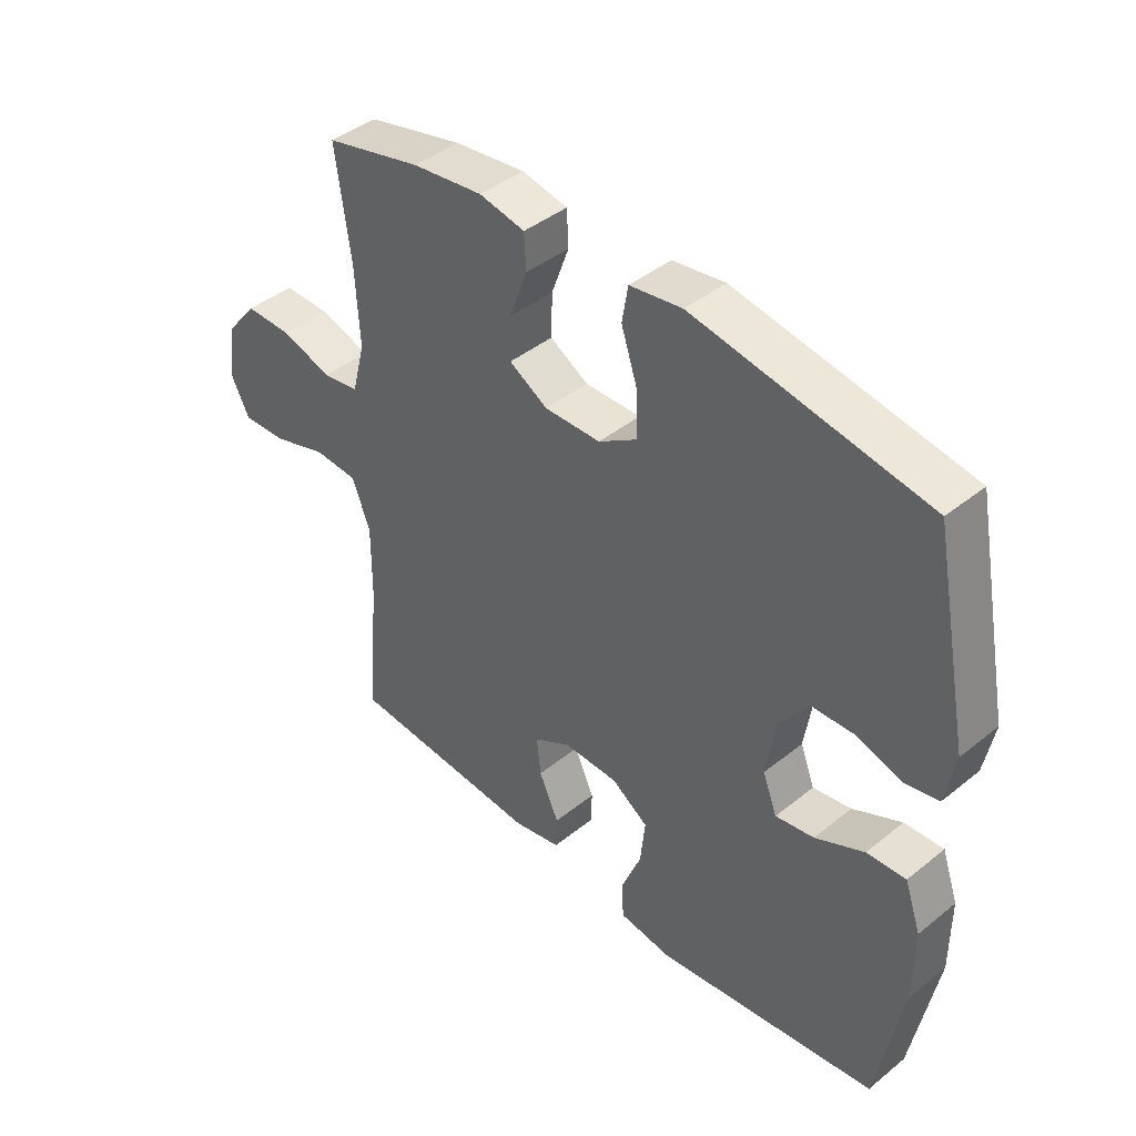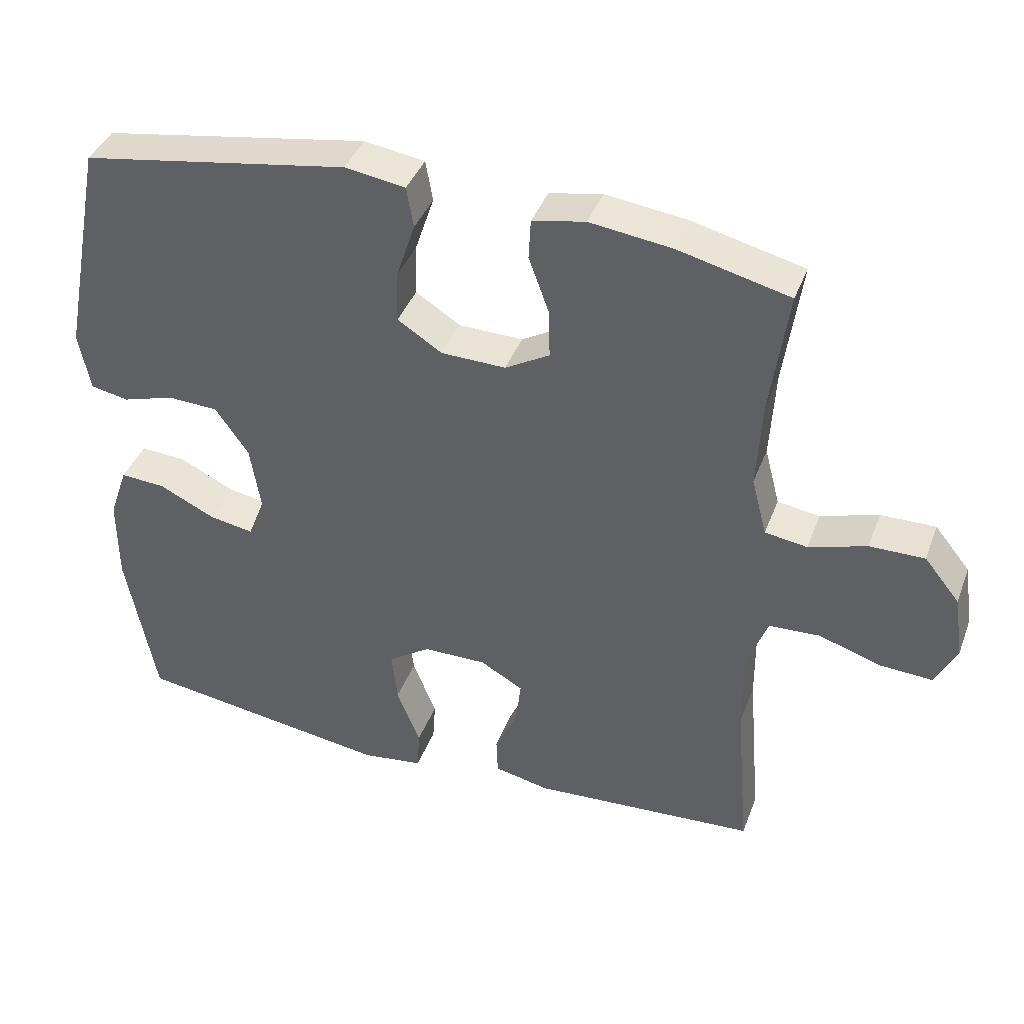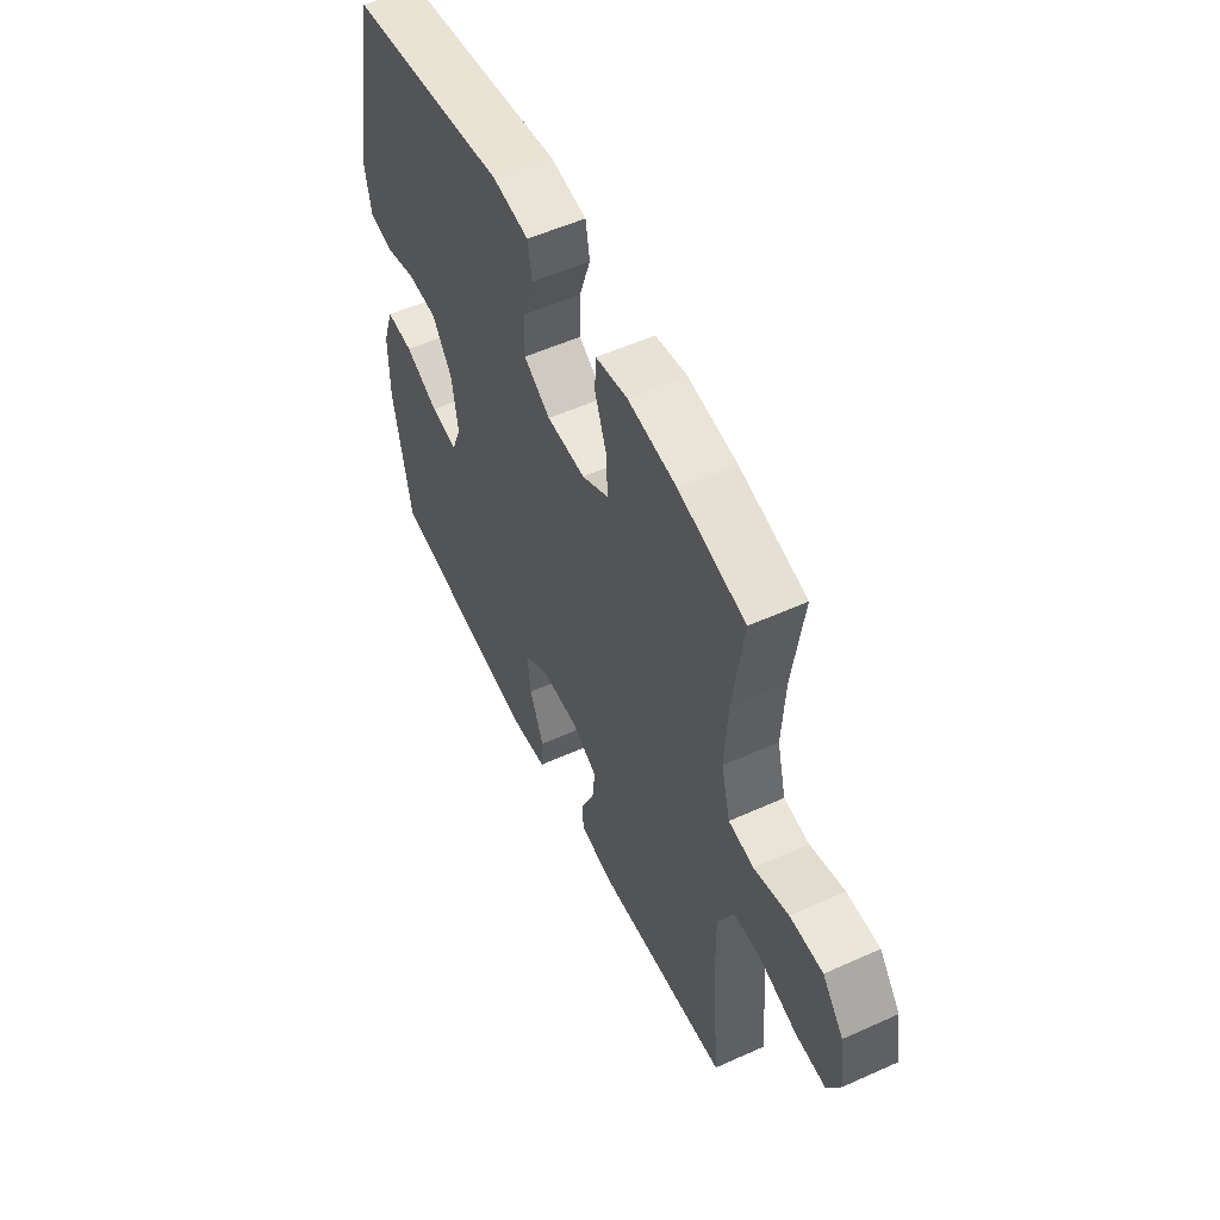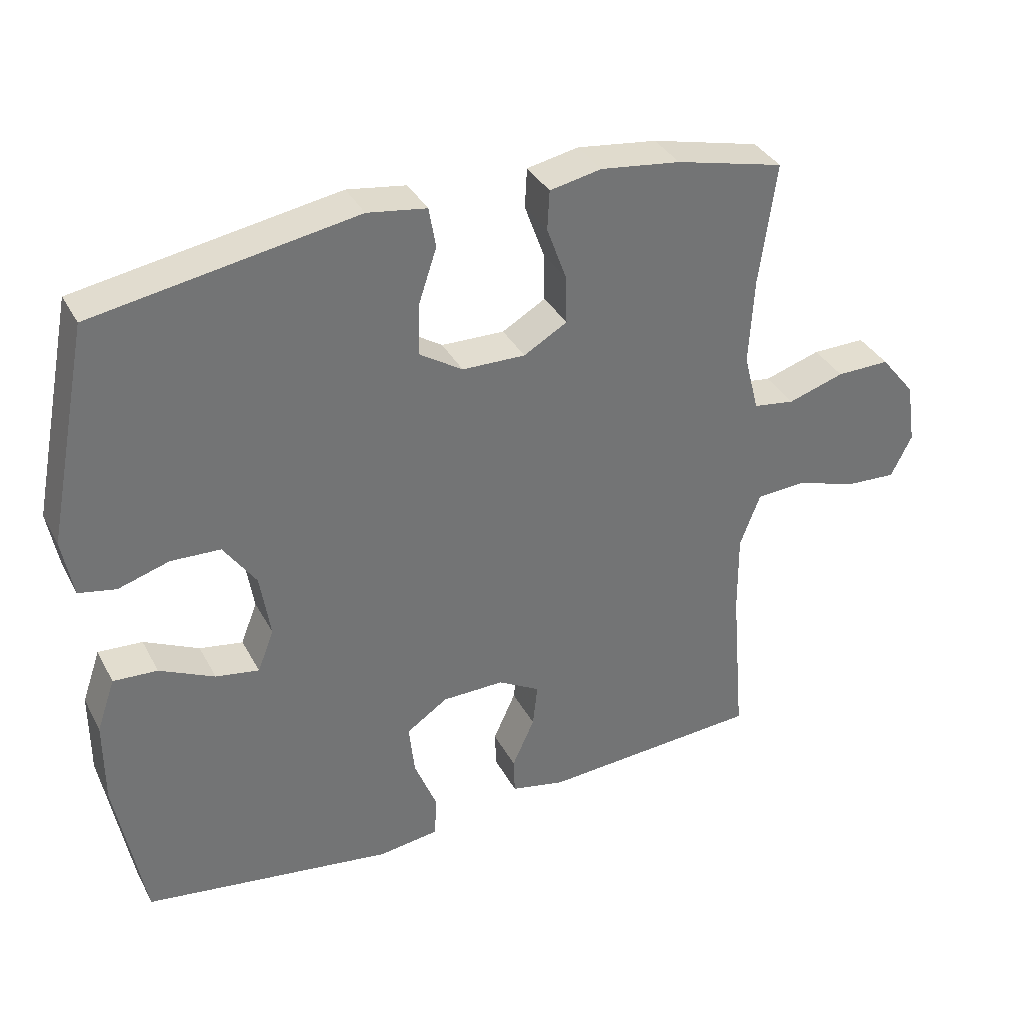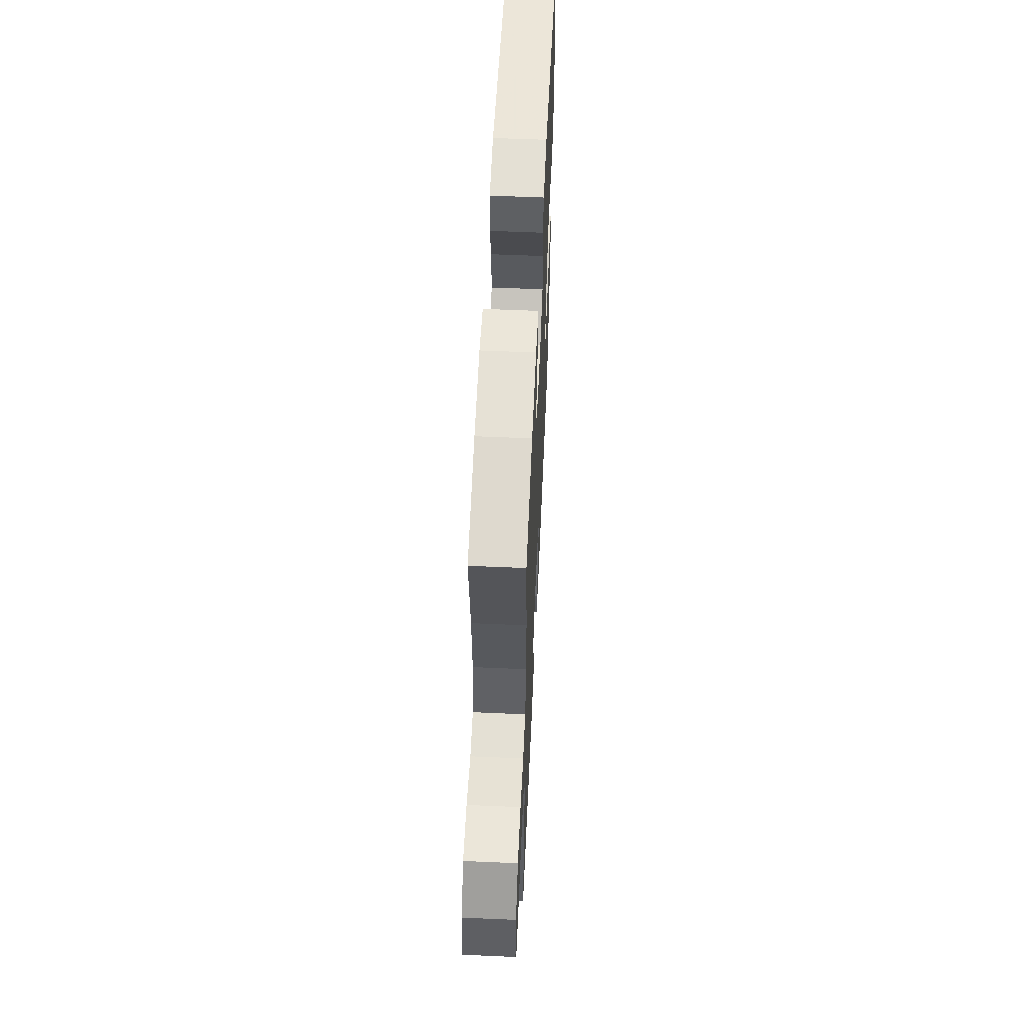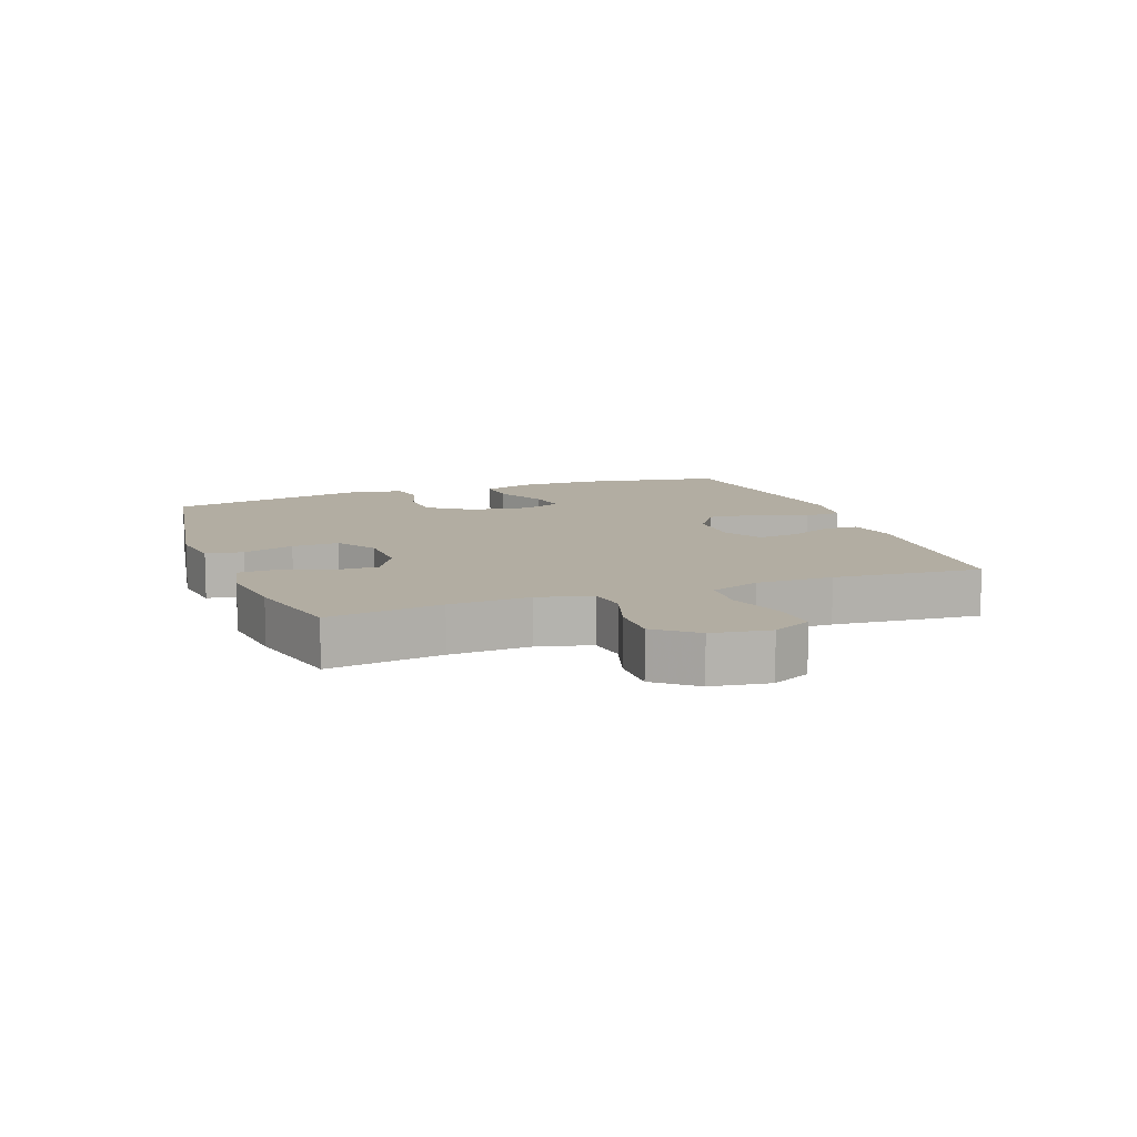
<metadata>
{"format":"obj","ext":"obj","renderer":"f3d","projection":"perspective","resolution":1024,"background":"white","views":[{"elev":42.3,"azim":-133.9,"up":"+Z"},{"elev":40.2,"azim":19.7,"up":"+Z"},{"elev":54.7,"azim":64.5,"up":"+Z"},{"elev":35.6,"azim":-25.0,"up":"+Z"},{"elev":57.5,"azim":92.6,"up":"+Z"},{"elev":10.6,"azim":69.8,"up":"+Y"}]}
</metadata>
<code>
v 0.5 0.07 -0.5
v 0.176 0.07 -0.521
v 0.096 0.07 -0.504
v 0.094 0.07 -0.45
v 0.127 0.07 -0.377
v 0.134 0.07 -0.313
v 0.072 0.07 -0.278
v -0.019 0.07 -0.279
v -0.08 0.07 -0.32
v -0.072 0.07 -0.396
v -0.038 0.07 -0.481
v -0.042 0.07 -0.541
v -0.13 0.07 -0.553
v -0.5 0.07 -0.5
v -0.542 0.07 -0.271
v -0.542 0.07 -0.147
v -0.515 0.07 -0.069
v -0.45 0.07 -0.073
v -0.369 0.07 -0.112
v -0.305 0.07 -0.123
v -0.281 0.07 -0.061
v -0.296 0.07 0.034
v -0.344 0.07 0.103
v -0.417 0.07 0.106
v -0.492 0.07 0.083
v -0.547 0.07 0.094
v -0.563 0.07 0.18
v -0.5 0.07 0.5
v -0.115 0.07 0.565
v -0.028 0.07 0.552
v -0.018 0.07 0.493
v -0.045 0.07 0.411
v -0.047 0.07 0.336
v 0.017 0.07 0.295
v 0.11 0.07 0.293
v 0.174 0.07 0.33
v 0.172 0.07 0.401
v 0.143 0.07 0.481
v 0.146 0.07 0.539
v 0.222 0.07 0.554
v 0.34 0.07 0.539
v 0.5 0.07 0.5
v 0.475 0.07 0.319
v 0.468 0.07 0.191
v 0.49 0.07 0.106
v 0.551 0.07 0.097
v 0.634 0.07 0.123
v 0.713 0.07 0.124
v 0.764 0.07 0.061
v 0.778 0.07 -0.031
v 0.747 0.07 -0.093
v 0.673 0.07 -0.089
v 0.582 0.07 -0.06
v 0.509 0.07 -0.064
v 0.479 0.07 -0.143
v 0.48 0.07 -0.265
v 0.5 0 -0.5
v 0.176 0 -0.521
v 0.096 0 -0.504
v 0.094 0 -0.45
v 0.127 0 -0.377
v 0.134 0 -0.313
v 0.072 0 -0.278
v -0.019 0 -0.279
v -0.08 0 -0.32
v -0.072 0 -0.396
v -0.038 0 -0.481
v -0.042 0 -0.541
v -0.13 0 -0.553
v -0.5 0 -0.5
v -0.542 0 -0.271
v -0.542 0 -0.147
v -0.515 0 -0.069
v -0.45 0 -0.073
v -0.369 0 -0.112
v -0.305 0 -0.123
v -0.281 0 -0.061
v -0.296 0 0.034
v -0.344 0 0.103
v -0.417 0 0.106
v -0.492 0 0.083
v -0.547 0 0.094
v -0.563 0 0.18
v -0.5 0 0.5
v -0.115 0 0.565
v -0.028 0 0.552
v -0.018 0 0.493
v -0.045 0 0.411
v -0.047 0 0.336
v 0.017 0 0.295
v 0.11 0 0.293
v 0.174 0 0.33
v 0.172 0 0.401
v 0.143 0 0.481
v 0.146 0 0.539
v 0.222 0 0.554
v 0.34 0 0.539
v 0.5 0 0.5
v 0.475 0 0.319
v 0.468 0 0.191
v 0.49 0 0.106
v 0.551 0 0.097
v 0.634 0 0.123
v 0.713 0 0.124
v 0.764 0 0.061
v 0.778 0 -0.031
v 0.747 0 -0.093
v 0.673 0 -0.089
v 0.582 0 -0.06
v 0.509 0 -0.064
v 0.479 0 -0.143
v 0.48 0 -0.265
f 51 52 53
f 50 51 53
f 49 50 53
f 48 49 53
f 47 48 53
f 46 47 53
f 45 46 53 54
f 44 45 54 55
f 41 42 43
f 40 41 43
f 39 40 43
f 38 39 43
f 37 38 43
f 36 37 43 44
f 44 55 56
f 36 44 56
f 35 36 56
f 30 31 32
f 29 30 32
f 28 29 32
f 27 28 32
f 26 27 32
f 25 26 32
f 24 25 32
f 23 24 32 33
f 22 23 33 34
f 17 18 19
f 16 17 19
f 15 16 19
f 14 15 19
f 13 14 19
f 12 13 19
f 11 12 19
f 10 11 19
f 9 10 19 20
f 8 9 20 21
f 3 4 5
f 2 3 5
f 1 2 5
f 56 1 5
f 56 5 6
f 34 35 56
f 22 34 56
f 21 22 56
f 8 21 56
f 7 8 56
f 6 7 56
f 109 108 107
f 109 107 106
f 109 106 105
f 109 105 104
f 109 104 103
f 109 103 102
f 110 109 102 101
f 111 110 101 100
f 99 98 97
f 99 97 96
f 99 96 95
f 99 95 94
f 99 94 93
f 100 99 93 92
f 112 111 100
f 112 100 92
f 112 92 91
f 88 87 86
f 88 86 85
f 88 85 84
f 88 84 83
f 88 83 82
f 88 82 81
f 88 81 80
f 89 88 80 79
f 90 89 79 78
f 75 74 73
f 75 73 72
f 75 72 71
f 75 71 70
f 75 70 69
f 75 69 68
f 75 68 67
f 75 67 66
f 76 75 66 65
f 77 76 65 64
f 61 60 59
f 61 59 58
f 61 58 57
f 61 57 112
f 62 61 112
f 112 91 90
f 112 90 78
f 112 78 77
f 112 77 64
f 112 64 63
f 112 63 62
f 1 57 58 2
f 2 58 59 3
f 3 59 60 4
f 4 60 61 5
f 5 61 62 6
f 6 62 63 7
f 7 63 64 8
f 8 64 65 9
f 9 65 66 10
f 10 66 67 11
f 11 67 68 12
f 12 68 69 13
f 13 69 70 14
f 14 70 71 15
f 15 71 72 16
f 16 72 73 17
f 17 73 74 18
f 18 74 75 19
f 19 75 76 20
f 20 76 77 21
f 21 77 78 22
f 22 78 79 23
f 23 79 80 24
f 24 80 81 25
f 25 81 82 26
f 26 82 83 27
f 27 83 84 28
f 28 84 85 29
f 29 85 86 30
f 30 86 87 31
f 31 87 88 32
f 32 88 89 33
f 33 89 90 34
f 34 90 91 35
f 35 91 92 36
f 36 92 93 37
f 37 93 94 38
f 38 94 95 39
f 39 95 96 40
f 40 96 97 41
f 41 97 98 42
f 42 98 99 43
f 43 99 100 44
f 44 100 101 45
f 45 101 102 46
f 46 102 103 47
f 47 103 104 48
f 48 104 105 49
f 49 105 106 50
f 50 106 107 51
f 51 107 108 52
f 52 108 109 53
f 53 109 110 54
f 54 110 111 55
f 55 111 112 56
f 56 112 57 1

</code>
